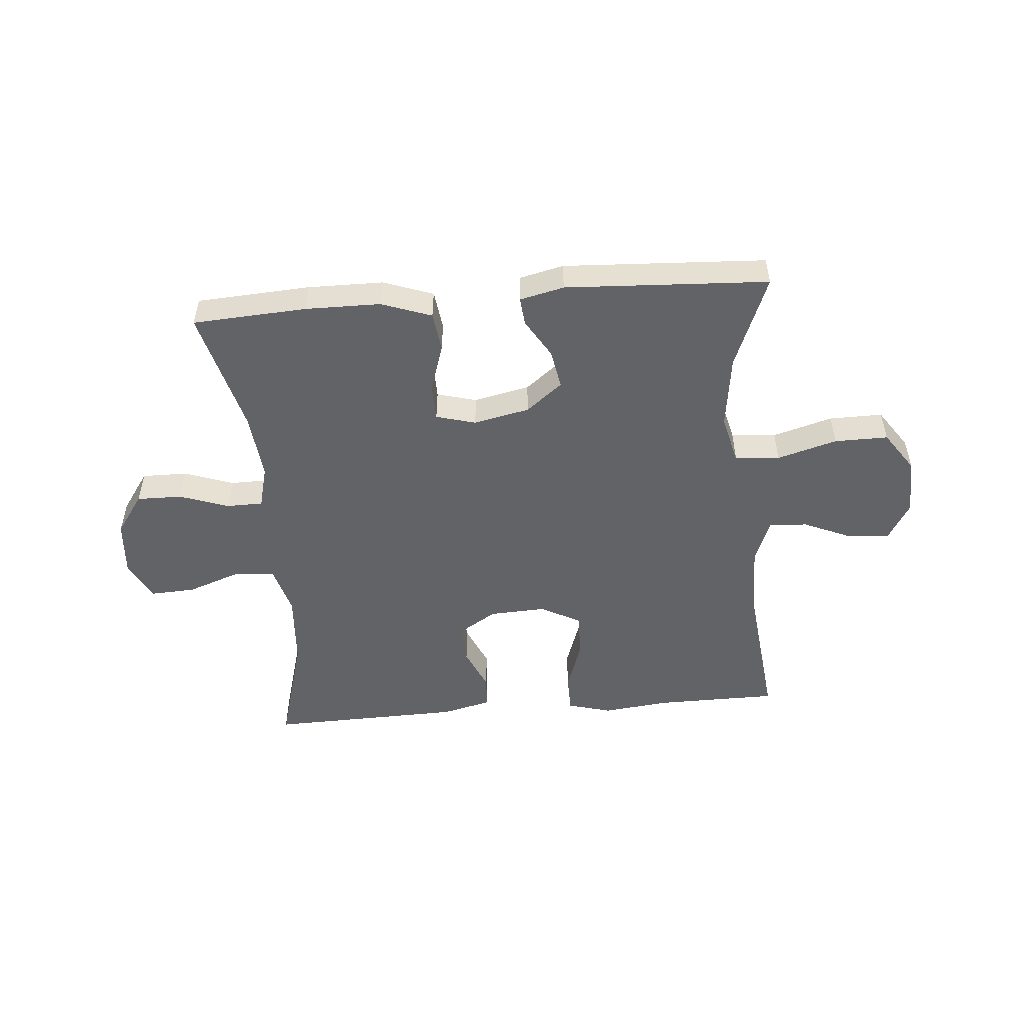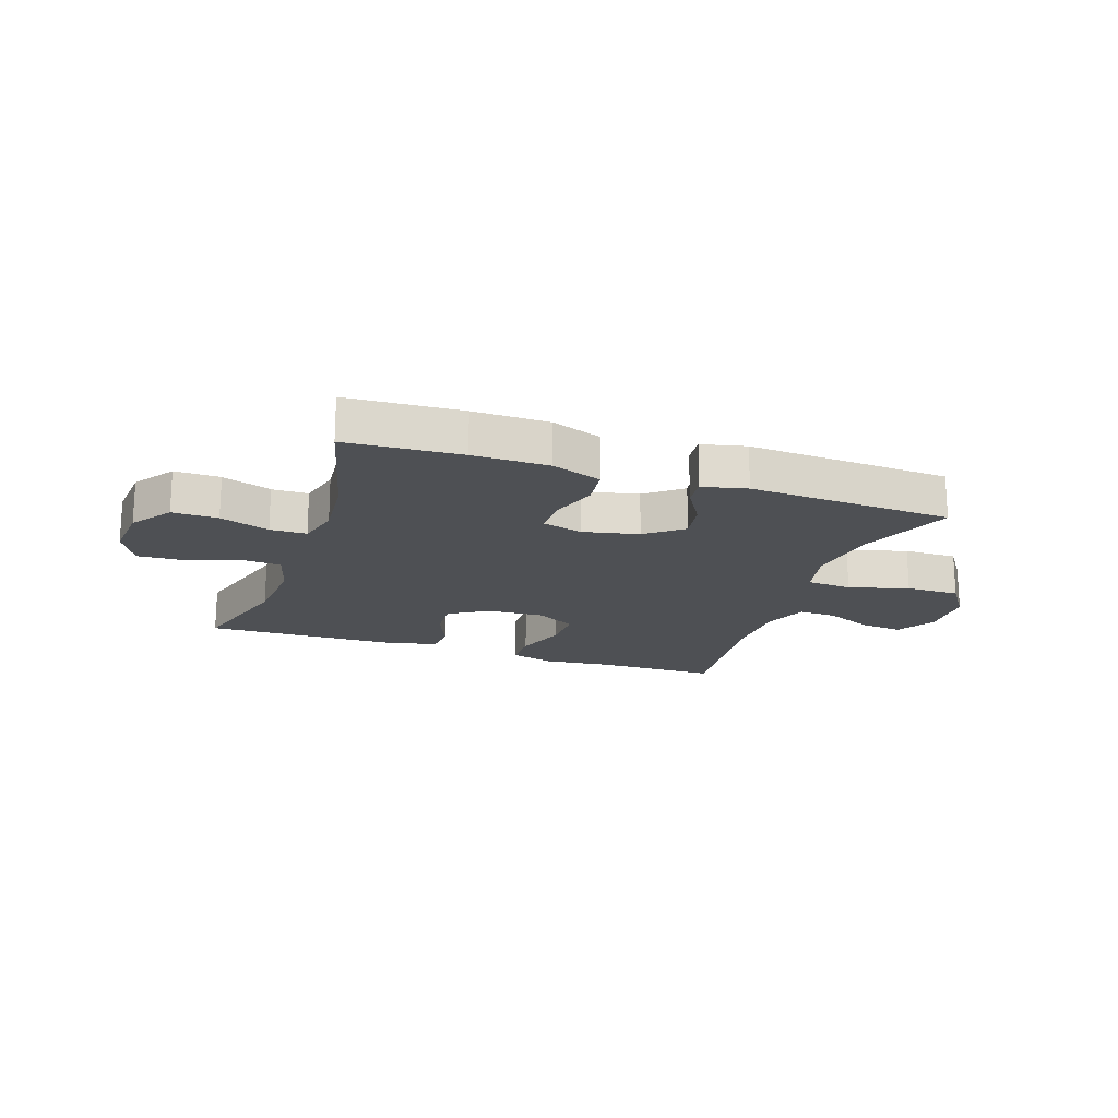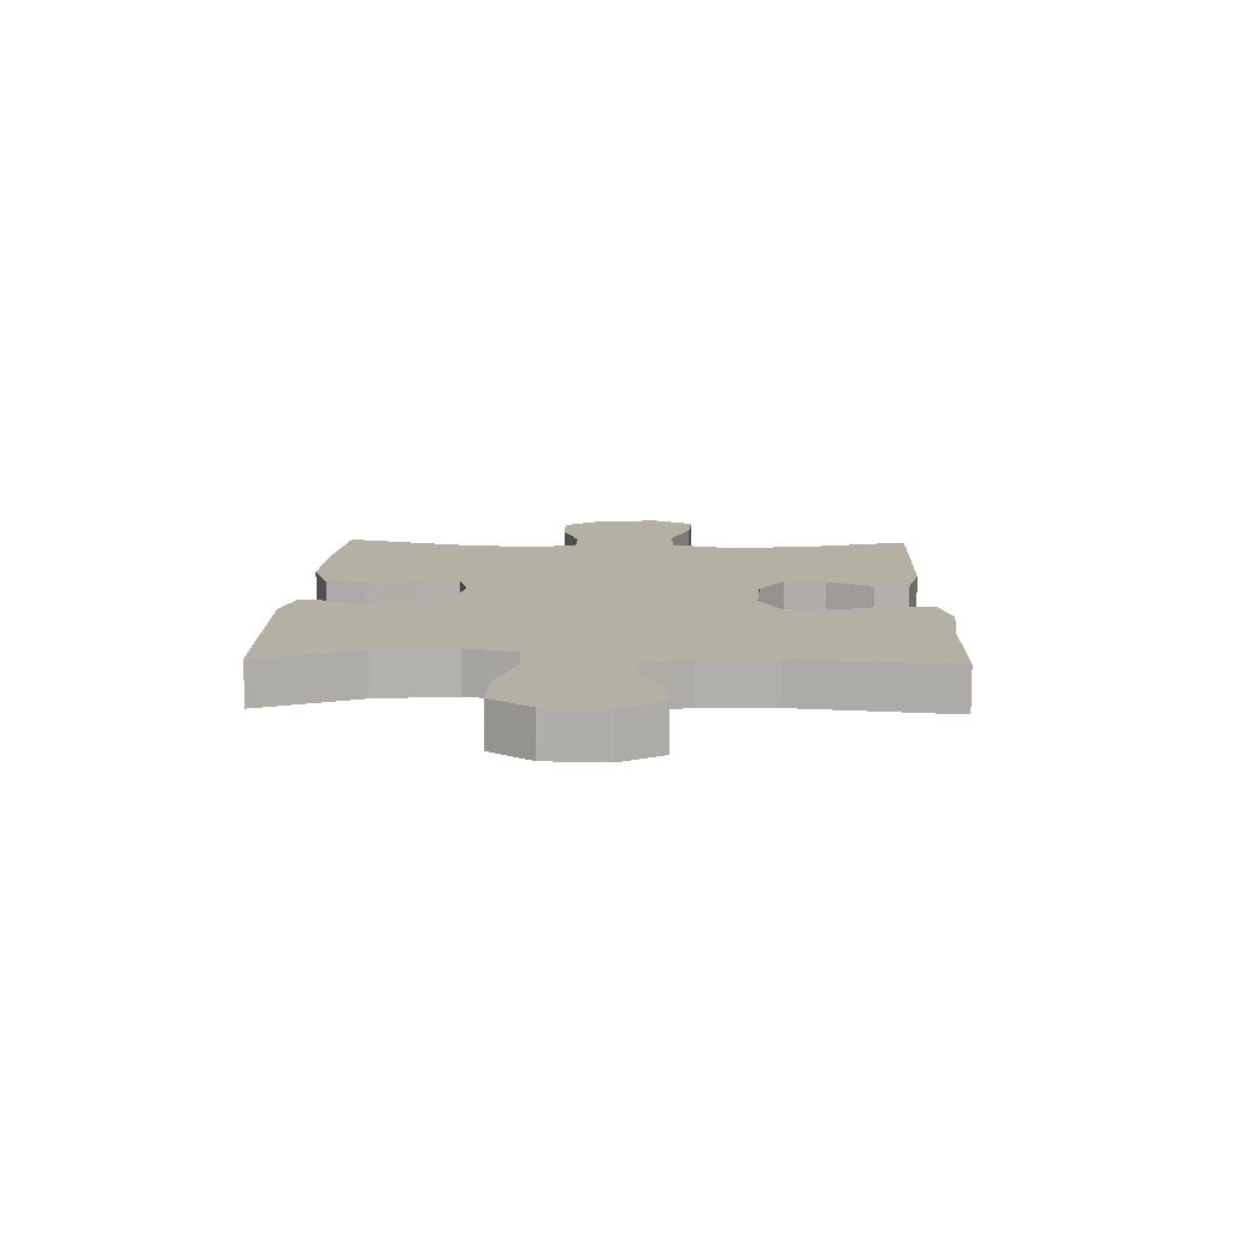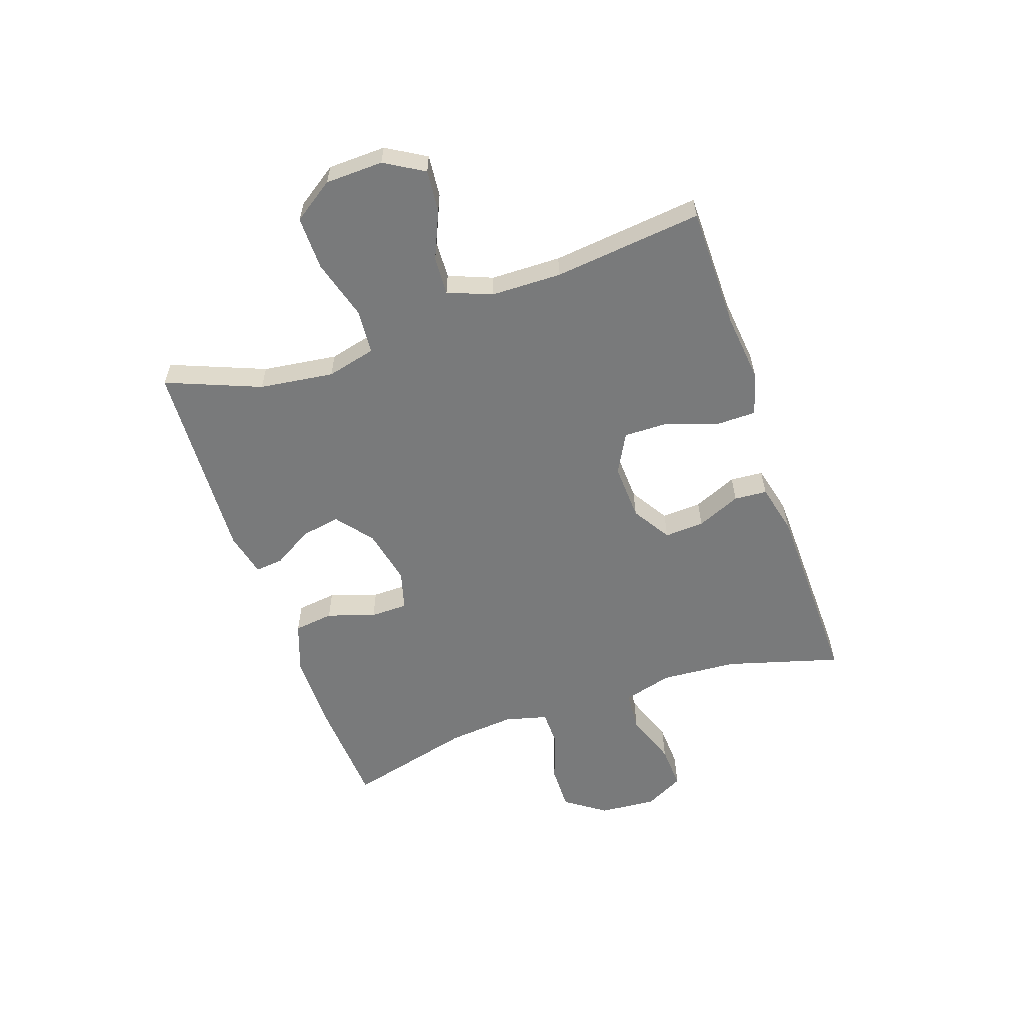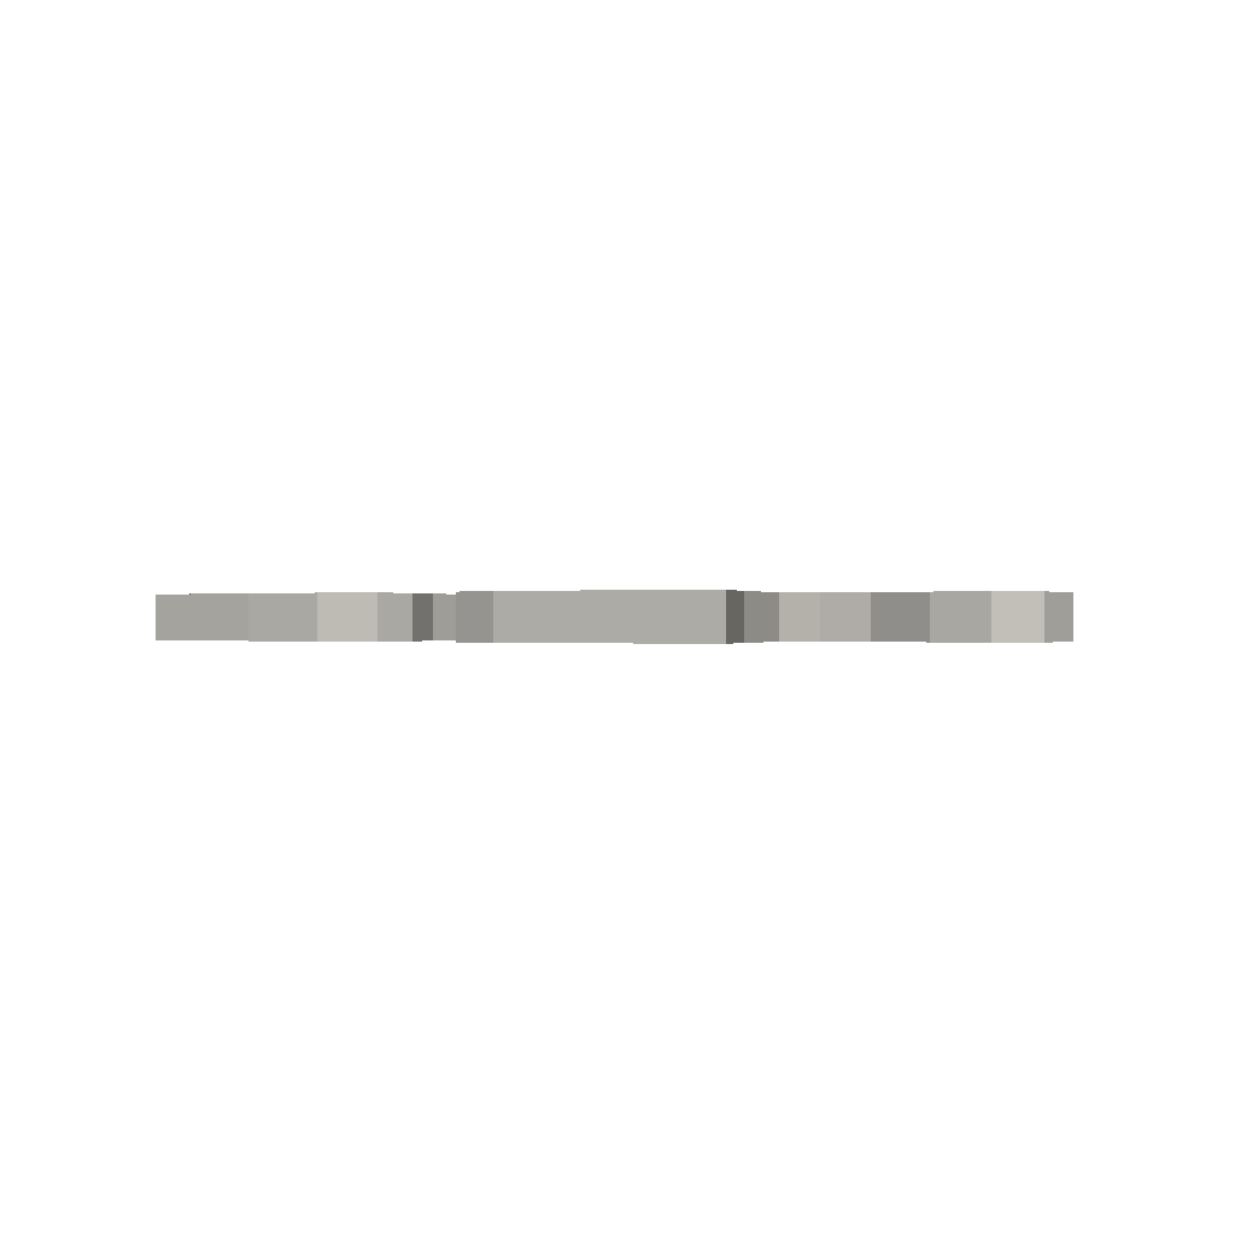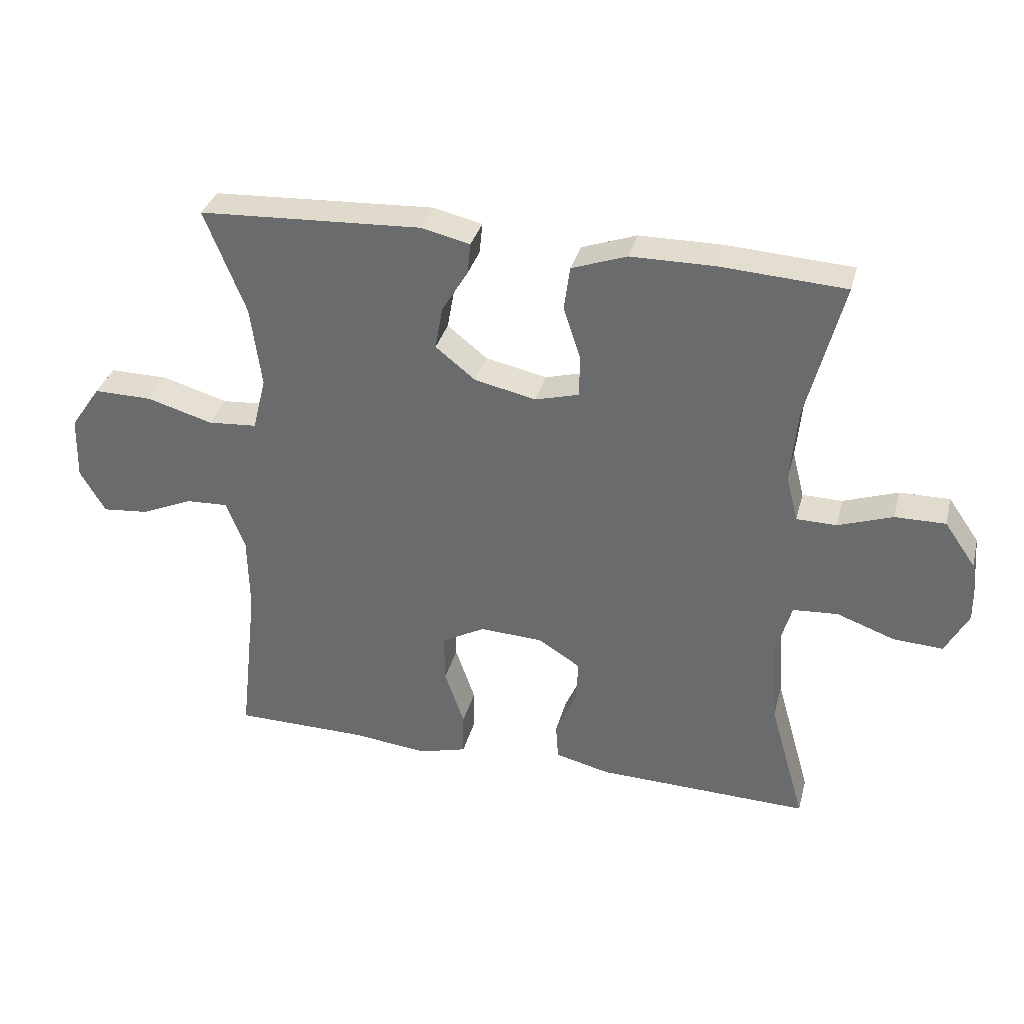
<metadata>
{"format":"obj","ext":"obj","renderer":"f3d","projection":"perspective","resolution":1024,"background":"white","views":[{"elev":-50.8,"azim":4.8,"up":"+Y"},{"elev":-18.5,"azim":-19.0,"up":"+Y"},{"elev":11.5,"azim":91.9,"up":"+Y"},{"elev":-58.0,"azim":108.9,"up":"+Y"},{"elev":-0.1,"azim":32.8,"up":"+Y"},{"elev":34.2,"azim":-165.6,"up":"+Z"}]}
</metadata>
<code>
v 0.5 0.07 0.5
v 0.435 0.07 0.337
v 0.418 0.07 0.208
v 0.439 0.07 0.123
v 0.517 0.07 0.117
v 0.621 0.07 0.147
v 0.714 0.07 0.148
v 0.762 0.07 0.078
v 0.765 0.07 -0.022
v 0.725 0.07 -0.09
v 0.652 0.07 -0.083
v 0.569 0.07 -0.047
v 0.503 0.07 -0.044
v 0.473 0.07 -0.12
v 0.471 0.07 -0.242
v 0.5 0.07 -0.5
v 0.288 0.07 -0.502
v 0.17 0.07 -0.515
v 0.094 0.07 -0.494
v 0.093 0.07 -0.426
v 0.124 0.07 -0.336
v 0.125 0.07 -0.258
v 0.056 0.07 -0.221
v -0.043 0.07 -0.226
v -0.11 0.07 -0.268
v -0.106 0.07 -0.337
v -0.073 0.07 -0.413
v -0.077 0.07 -0.47
v -0.163 0.07 -0.491
v -0.5 0.07 -0.5
v -0.444 0.07 -0.303
v -0.435 0.07 -0.171
v -0.459 0.07 -0.085
v -0.53 0.07 -0.08
v -0.622 0.07 -0.113
v -0.7 0.07 -0.117
v -0.736 0.07 -0.049
v -0.728 0.07 0.05
v -0.679 0.07 0.12
v -0.6 0.07 0.119
v -0.514 0.07 0.089
v -0.451 0.07 0.09
v -0.432 0.07 0.164
v -0.443 0.07 0.28
v -0.5 0.07 0.5
v -0.302 0.07 0.512
v -0.171 0.07 0.511
v -0.084 0.07 0.48
v -0.075 0.07 0.411
v -0.102 0.07 0.328
v -0.101 0.07 0.263
v -0.032 0.07 0.244
v 0.065 0.07 0.265
v 0.128 0.07 0.315
v 0.116 0.07 0.383
v 0.075 0.07 0.451
v 0.07 0.07 0.5
v 0.147 0.07 0.518
v 0.5 0 0.5
v 0.435 0 0.337
v 0.418 0 0.208
v 0.439 0 0.123
v 0.517 0 0.117
v 0.621 0 0.147
v 0.714 0 0.148
v 0.762 0 0.078
v 0.765 0 -0.022
v 0.725 0 -0.09
v 0.652 0 -0.083
v 0.569 0 -0.047
v 0.503 0 -0.044
v 0.473 0 -0.12
v 0.471 0 -0.242
v 0.5 0 -0.5
v 0.288 0 -0.502
v 0.17 0 -0.515
v 0.094 0 -0.494
v 0.093 0 -0.426
v 0.124 0 -0.336
v 0.125 0 -0.258
v 0.056 0 -0.221
v -0.043 0 -0.226
v -0.11 0 -0.268
v -0.106 0 -0.337
v -0.073 0 -0.413
v -0.077 0 -0.47
v -0.163 0 -0.491
v -0.5 0 -0.5
v -0.444 0 -0.303
v -0.435 0 -0.171
v -0.459 0 -0.085
v -0.53 0 -0.08
v -0.622 0 -0.113
v -0.7 0 -0.117
v -0.736 0 -0.049
v -0.728 0 0.05
v -0.679 0 0.12
v -0.6 0 0.119
v -0.514 0 0.089
v -0.451 0 0.09
v -0.432 0 0.164
v -0.443 0 0.28
v -0.5 0 0.5
v -0.302 0 0.512
v -0.171 0 0.511
v -0.084 0 0.48
v -0.075 0 0.411
v -0.102 0 0.328
v -0.101 0 0.263
v -0.032 0 0.244
v 0.065 0 0.265
v 0.128 0 0.315
v 0.116 0 0.383
v 0.075 0 0.451
v 0.07 0 0.5
v 0.147 0 0.518
f 55 56 57 58
f 54 55 58 1
f 53 54 1 2
f 52 53 2 3
f 47 48 49 50
f 47 50 51
f 44 45 46 47
f 43 44 47 51
f 42 43 51 52
f 38 39 40 41
f 38 41 42
f 37 38 42
f 34 35 36 37
f 33 34 37 42
f 32 33 42 52
f 28 29 30 31
f 26 27 28 31
f 25 26 31 32
f 24 25 32 52
f 18 19 20 21
f 17 18 21 22
f 15 16 17 22
f 14 15 22 23
f 9 10 11 12
f 9 12 13
f 8 9 13
f 5 6 7 8
f 4 5 8 13
f 24 52 3 4
f 14 23 24
f 4 13 14 24
f 116 115 114 113
f 59 116 113 112
f 60 59 112 111
f 61 60 111 110
f 108 107 106 105
f 109 108 105
f 105 104 103 102
f 109 105 102 101
f 110 109 101 100
f 99 98 97 96
f 100 99 96
f 100 96 95
f 95 94 93 92
f 100 95 92 91
f 110 100 91 90
f 89 88 87 86
f 89 86 85 84
f 90 89 84 83
f 110 90 83 82
f 79 78 77 76
f 80 79 76 75
f 80 75 74 73
f 81 80 73 72
f 70 69 68 67
f 71 70 67
f 71 67 66
f 66 65 64 63
f 71 66 63 62
f 62 61 110 82
f 82 81 72
f 82 72 71 62
f 1 59 60 2
f 2 60 61 3
f 3 61 62 4
f 4 62 63 5
f 5 63 64 6
f 6 64 65 7
f 7 65 66 8
f 8 66 67 9
f 9 67 68 10
f 10 68 69 11
f 11 69 70 12
f 12 70 71 13
f 13 71 72 14
f 14 72 73 15
f 15 73 74 16
f 16 74 75 17
f 17 75 76 18
f 18 76 77 19
f 19 77 78 20
f 20 78 79 21
f 21 79 80 22
f 22 80 81 23
f 23 81 82 24
f 24 82 83 25
f 25 83 84 26
f 26 84 85 27
f 27 85 86 28
f 28 86 87 29
f 29 87 88 30
f 30 88 89 31
f 31 89 90 32
f 32 90 91 33
f 33 91 92 34
f 34 92 93 35
f 35 93 94 36
f 36 94 95 37
f 37 95 96 38
f 38 96 97 39
f 39 97 98 40
f 40 98 99 41
f 41 99 100 42
f 42 100 101 43
f 43 101 102 44
f 44 102 103 45
f 45 103 104 46
f 46 104 105 47
f 47 105 106 48
f 48 106 107 49
f 49 107 108 50
f 50 108 109 51
f 51 109 110 52
f 52 110 111 53
f 53 111 112 54
f 54 112 113 55
f 55 113 114 56
f 56 114 115 57
f 57 115 116 58
f 58 116 59 1

</code>
